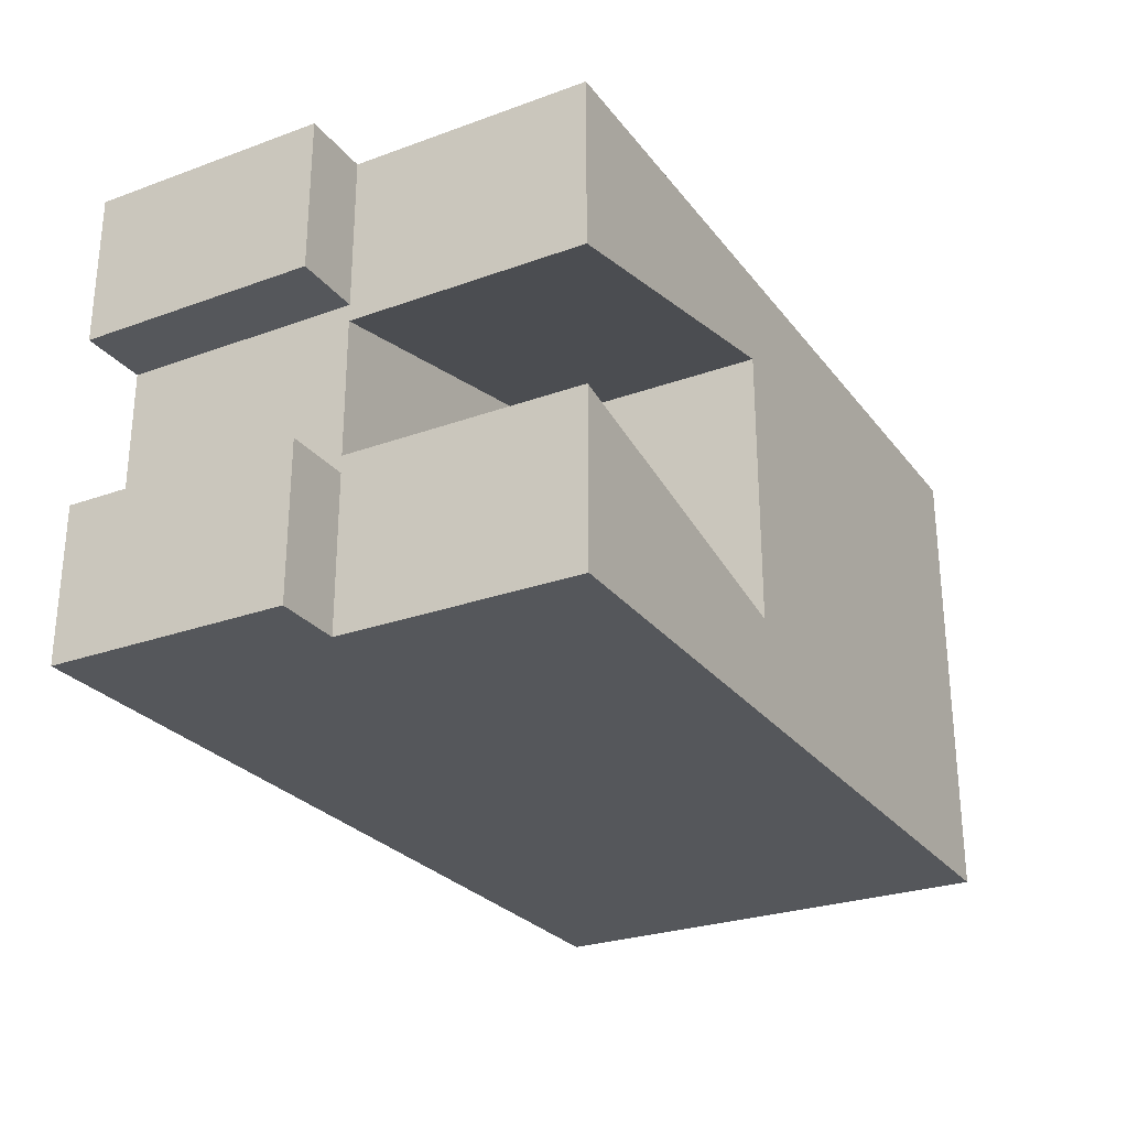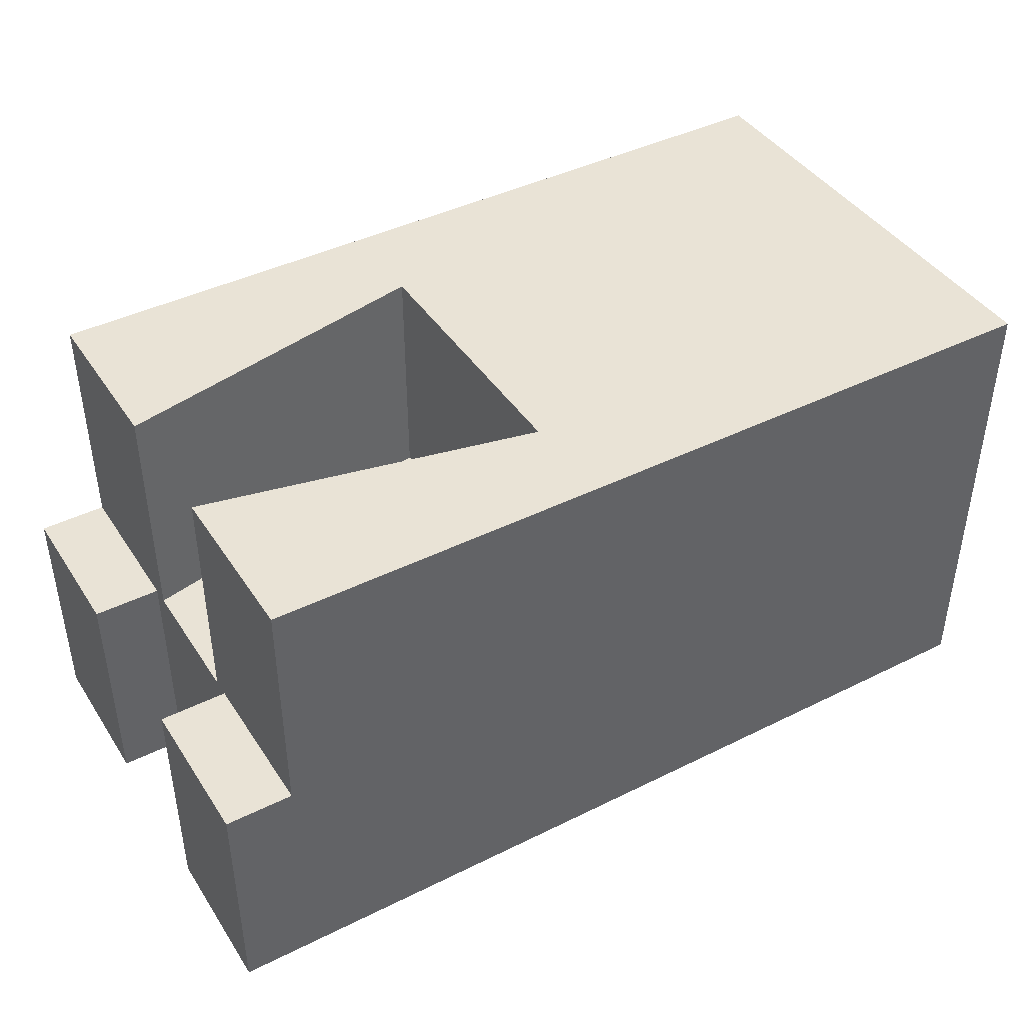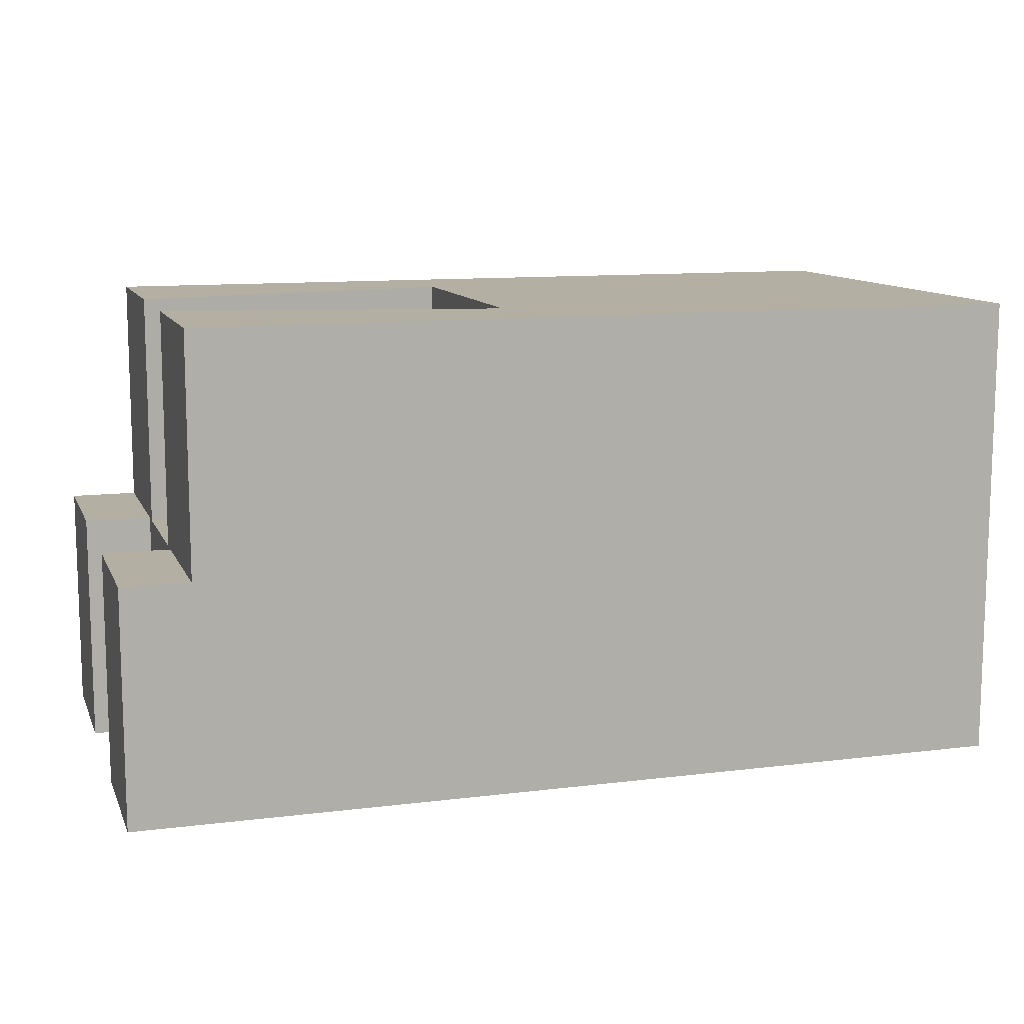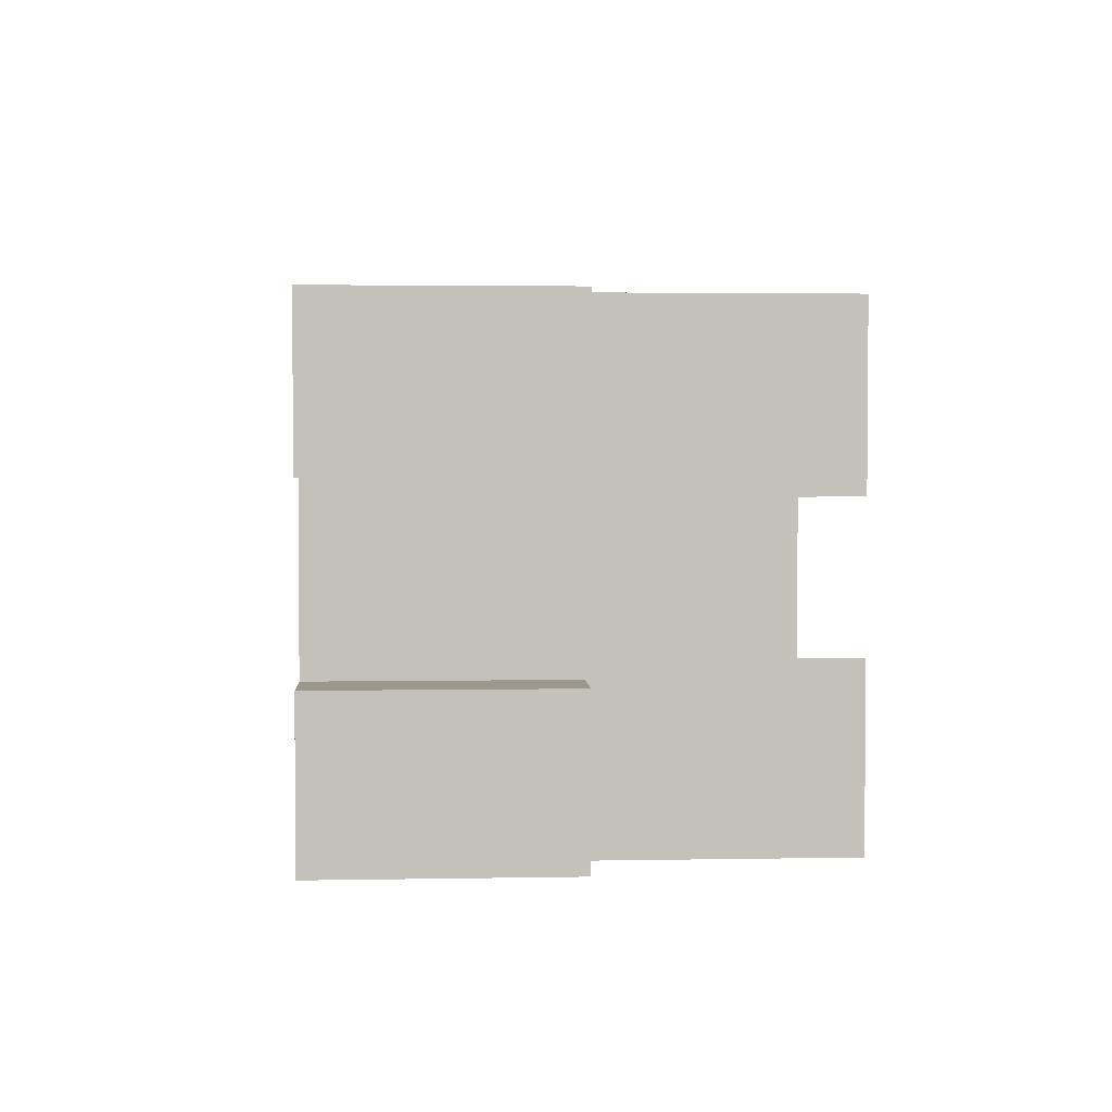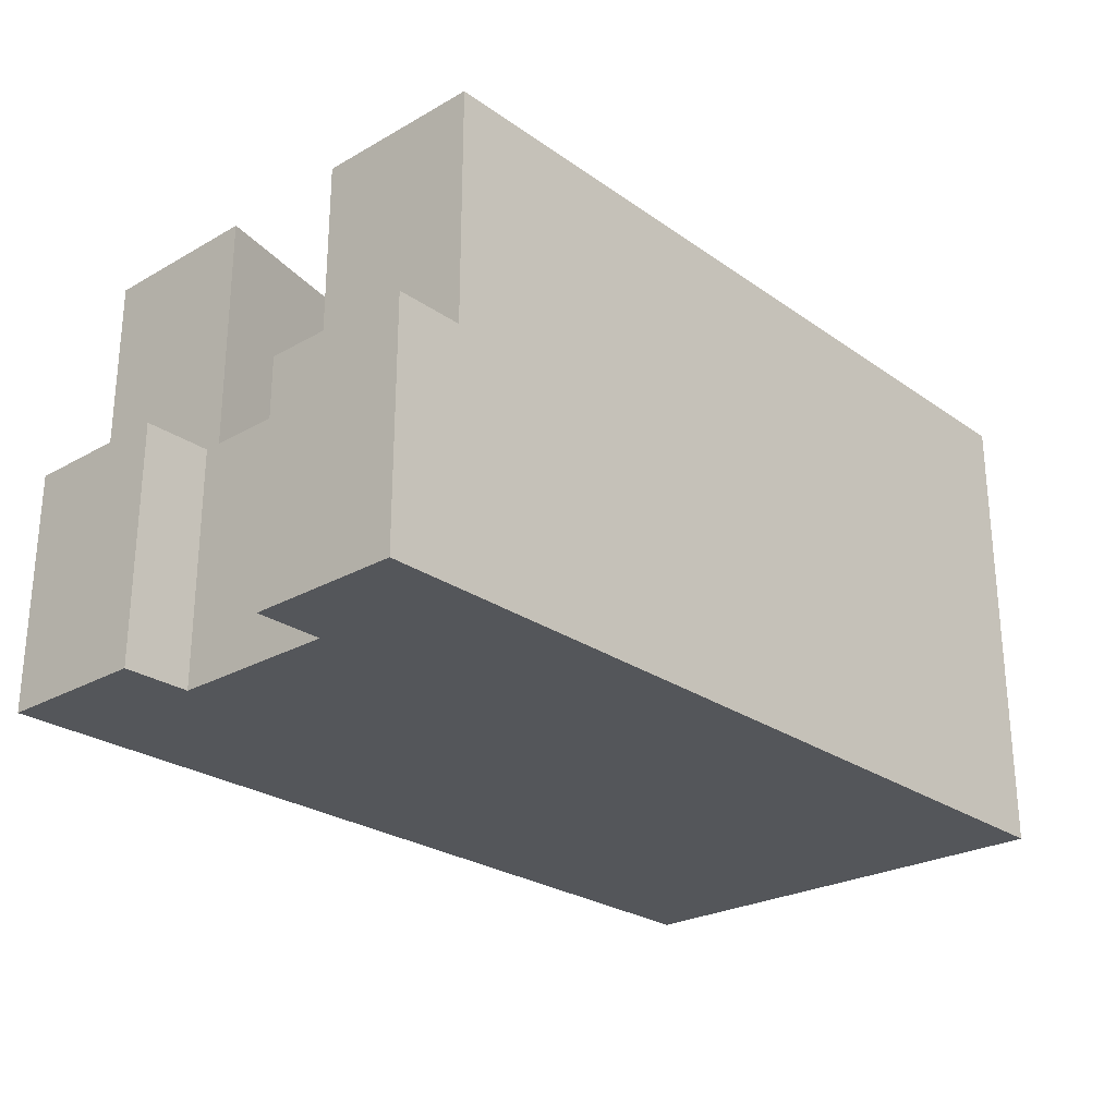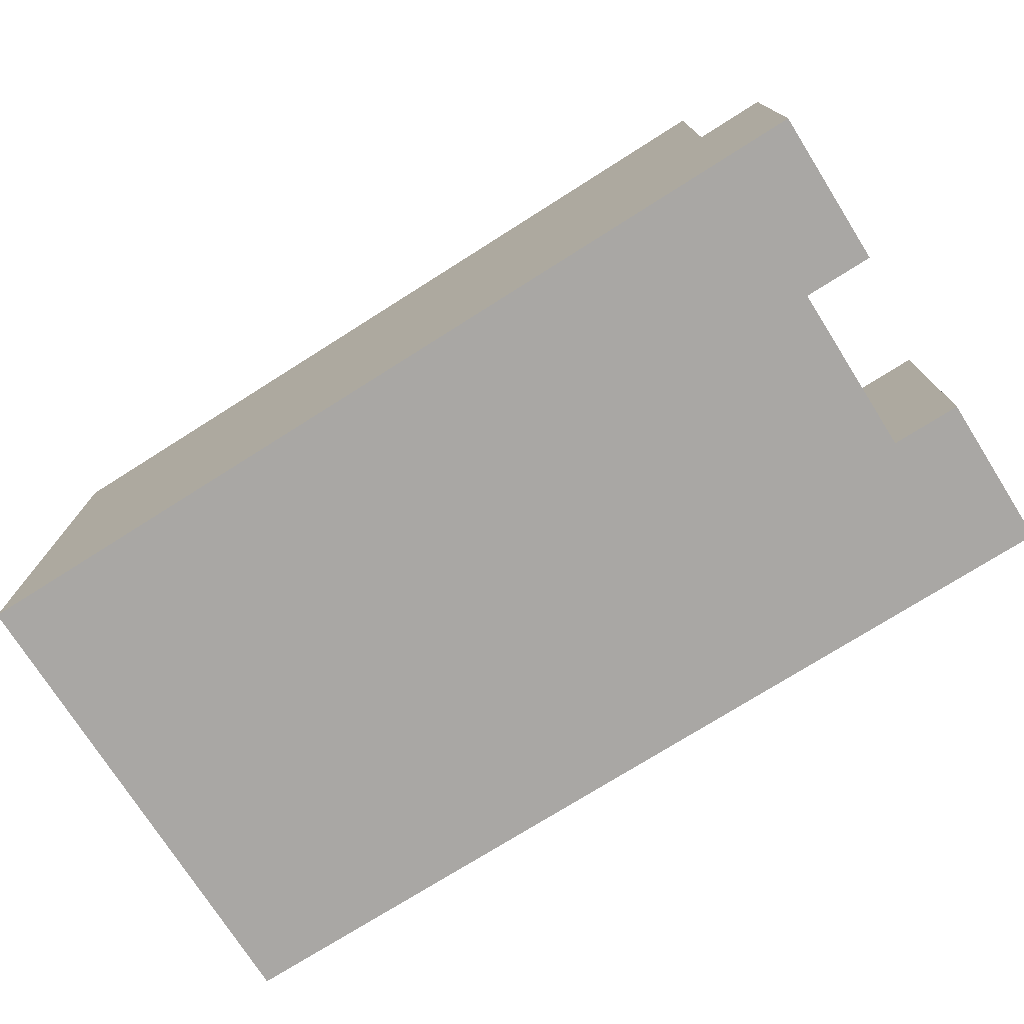
<metadata>
{"format":"obj","ext":"obj","renderer":"f3d","projection":"perspective","resolution":1024,"background":"white","views":[{"elev":-27.0,"azim":119.3,"up":"+Z"},{"elev":42.3,"azim":149.3,"up":"+Y"},{"elev":11.2,"azim":163.0,"up":"+Y"},{"elev":2.8,"azim":86.4,"up":"+Z"},{"elev":-25.7,"azim":132.1,"up":"+Y"},{"elev":-74.7,"azim":32.3,"up":"+Y"}]}
</metadata>
<code>
o object_1
v 0 0 0
v -200 0 0
v 0 0 -105
v -200 0 -105
v 0 0 -33.75
v -15 0 -33.75
v -15 0 -71.25
v 0 0 -71.25
v -200 0 -105
v -200 0 0
v -200 105 -105
v -200 105 0
v -88.36 52.5 -83.09
v -15 52.5 -67.5
v -88.36 52.5 -21.91
v -15 52.5 -37.5
v -88.36 52.5 -83.09
v -88.36 52.5 -21.91
v -88.36 105 -83.09
v -88.36 105 -21.91
v -88.36 52.5 -21.91
v -15 52.5 -37.5
v -88.36 105 -21.91
v -15 105 -37.5
v -15 52.5 -67.5
v -88.36 52.5 -83.09
v -15 105 -67.5
v -88.36 105 -83.09
v -15 52.5 0
v -15 52.5 -37.5
v -15 105 0
v -15 105 -37.5
v -15 52.5 -33.75
v -15 52.5 -67.5
v -15 52.5 -105
v -15 105 -67.5
v -15 105 -105
v -15 52.5 -71.25
v 0 0 0
v 0 0 -33.75
v 0 52.5 0
v 0 52.5 -33.75
v 0 0 -105
v -200 0 -105
v -200 105 -105
v 0 52.5 -105
v -15 52.5 -105
v -15 105 -105
v -200 0 0
v 0 0 0
v -200 105 0
v 0 52.5 0
v -15 105 0
v -15 52.5 0
v -15 105 0
v -200 105 0
v -200 105 -105
v -15 105 -37.5
v -88.36 105 -21.91
v -88.36 105 -83.09
v -15 105 -67.5
v -15 105 -105
v -15 0 -33.75
v -15 0 -71.25
v -15 52.5 -33.75
v -15 52.5 -71.25
v -15 52.5 -37.5
v -15 52.5 -67.5
v -15 0 -71.25
v 0 0 -71.25
v -15 52.5 -71.25
v 0 52.5 -71.25
v 0 0 -33.75
v -15 0 -33.75
v 0 52.5 -33.75
v -15 52.5 -33.75
v -15 52.5 0
v 0 52.5 0
v -15 52.5 -33.75
v 0 52.5 -33.75
v -15 52.5 -71.25
v 0 52.5 -71.25
v -15 52.5 -105
v 0 52.5 -105
v 0 0 -71.25
v 0 0 -105
v 0 52.5 -71.25
v 0 52.5 -105
f 6 5 1
f 7 6 2
f 1 2 6
f 7 3 8
f 2 4 7
f 3 7 4
f 10 12 11 9
f 14 13 15 16
f 18 17 19 20
f 22 21 23 24
f 26 25 27 28
f 33 32 31 29
f 30 32 33
f 36 34 38
f 35 37 36 38
f 40 42 41 39
f 47 43 44
f 46 43 47
f 45 48 47
f 44 45 47
f 50 54 49
f 51 49 54
f 52 54 50
f 51 54 53
f 59 55 58
f 59 60 57 56
f 55 59 56
f 60 61 62
f 62 57 60
f 64 68 67 63
f 65 63 67
f 64 66 68
f 70 72 71 69
f 74 76 75 73
f 78 80 79 77
f 82 84 83 81
f 86 88 87 85

</code>
